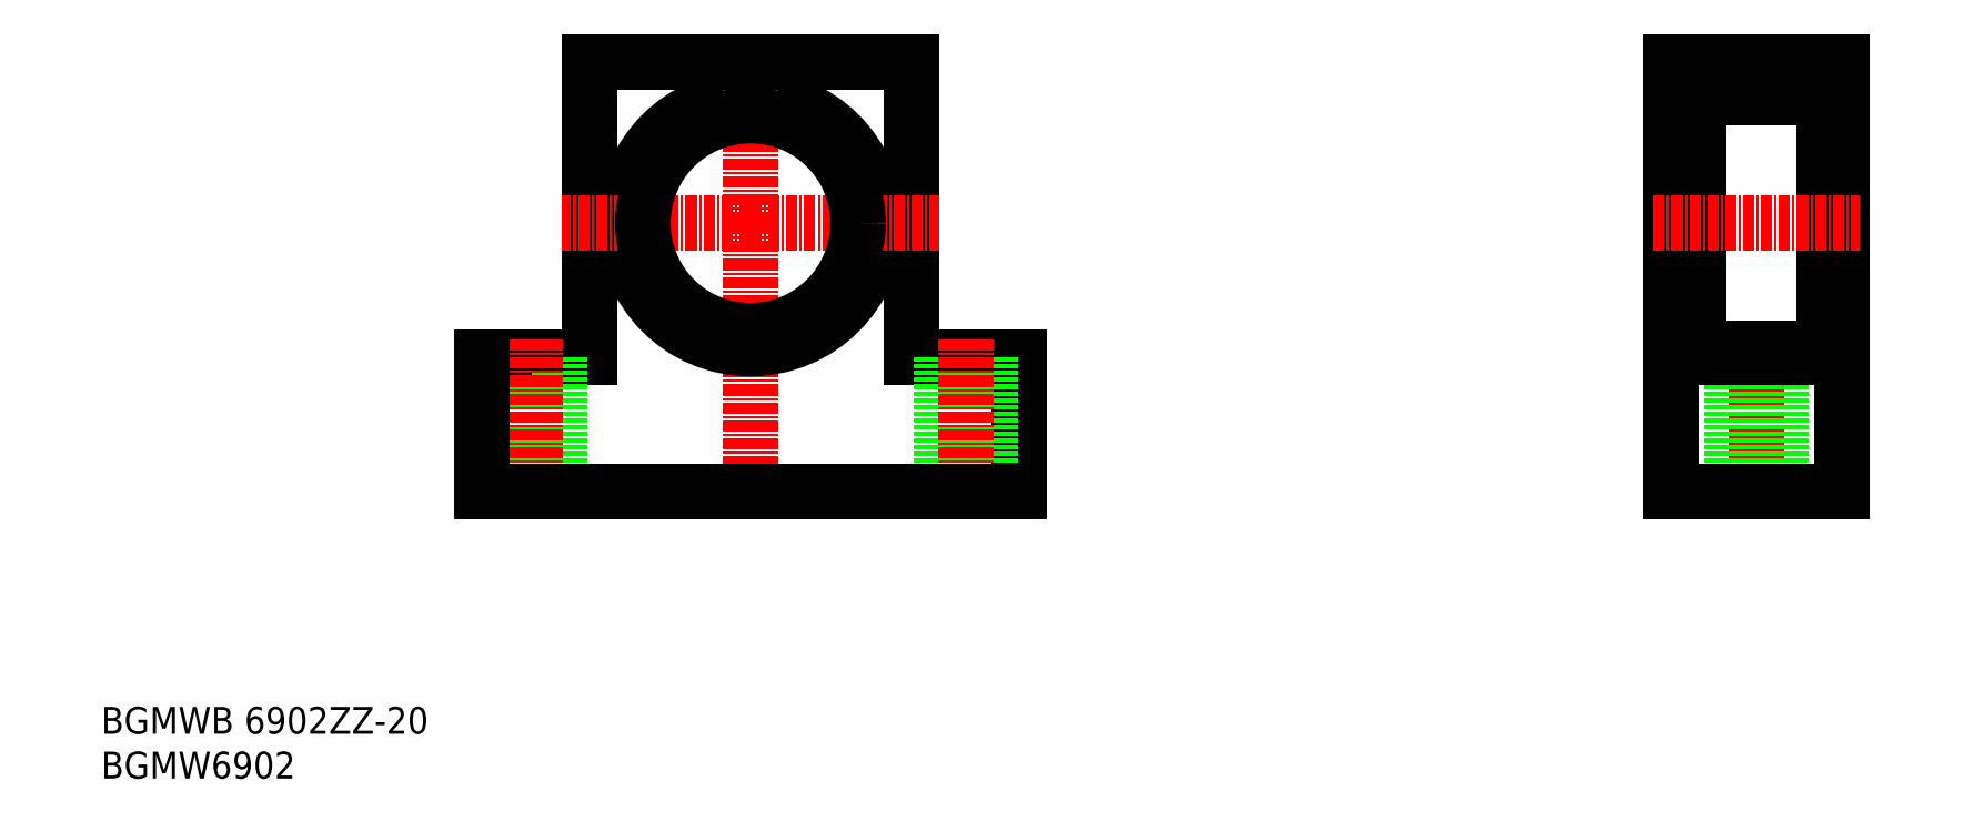
<metadata>
{"format":"dxf","ext":"dxf","renderer":"ezdxf+matplotlib","layout":"modelspace","background":"white","min_lineweight":24,"dpi":150}
</metadata>
<code>
0
SECTION
2
ENTITIES
0
TEXT
8
0
10
44.78
20
37.3
30
0
40
3
1
BGMW6902
11
44.78
21
38.8
31
0
73
     2
0
TEXT
8
0
10
44.78
20
42.3
30
0
40
3
1
BGMWB 6902ZZ-20
11
44.78
21
43.8
31
0
73
     2
0
LINE
8
0
10
147.2
20
69.3
30
0
11
147.2
21
84.3
31
0
0
LINE
8
0
10
90.46
20
84.3
30
0
11
90.46
21
69.3
31
0
0
LINE
8
0
10
135.2
20
84.3
30
0
11
147.2
21
84.3
31
0
0
LINE
8
0
10
135.2
20
117.3
30
0
11
135.2
21
84.3
31
0
0
LINE
8
0
10
99.21
20
117.3
30
0
11
99.21
21
84.3
31
0
0
LINE
8
CENTER
10
117.2
20
99.3
30
0
11
117.2
21
67.3
31
0
0
CIRCLE
8
0
10
117.2
20
99.3
30
0
40
14
0
LINE
8
CENTER
10
229.4
20
86.3
30
0
11
229.4
21
67.3
31
0
0
LINE
8
0
10
232.2
20
84.3
30
0
11
232.2
21
69.3
31
0
0
LINE
8
0
10
226.7
20
84.3
30
0
11
226.7
21
69.3
31
0
0
LINE
8
0
10
222.9
20
114
30
0
11
222.9
21
84.6
31
0
0
LINE
8
0
10
221.6
20
114
30
0
11
221.6
21
84.6
31
0
0
LINE
8
0
10
221.6
20
84.6
30
0
11
222.9
21
84.6
31
0
0
LINE
8
0
10
219.9
20
85.3
30
0
11
221.6
21
85.3
31
0
0
LINE
8
0
10
236.9
20
113.3
30
0
11
236.9
21
85.3
31
0
0
LINE
8
0
10
222.9
20
85.3
30
0
11
236.9
21
85.3
31
0
0
LINE
8
0
10
238.9
20
117.3
30
0
11
238.9
21
69.3
31
0
0
LINE
8
0
10
219.9
20
69.3
30
0
11
219.9
21
117.3
31
0
0
LINE
8
0
10
99.21
20
84.3
30
0
11
87.21
21
84.3
31
0
0
LINE
8
0
10
138.5
20
84.3
30
0
11
138.5
21
69.3
31
0
0
LINE
8
0
10
95.96
20
84.3
30
0
11
95.96
21
69.3
31
0
0
LINE
8
0
10
144
20
84.3
30
0
11
144
21
69.3
31
0
0
LINE
8
CENTER
10
141.2
20
86.3
30
0
11
141.2
21
67.3
31
0
0
LINE
8
CENTER
10
93.21
20
86.3
30
0
11
93.21
21
67.3
31
0
0
LINE
8
0
10
87.21
20
69.3
30
0
11
87.21
21
84.3
31
0
0
LINE
8
CENTER
10
117.2
20
99.3
30
0
11
117.2
21
118.3
31
0
0
LINE
8
CENTER
10
117.2
20
99.3
30
0
11
96.21
21
99.3
31
0
0
LINE
8
CENTER
10
117.2
20
99.3
30
0
11
138.2
21
99.3
31
0
0
CIRCLE
8
0
10
117.2
20
99.3
30
0
40
12
0
LINE
8
0
10
99.21
20
117.3
30
0
11
135.2
21
117.3
31
0
0
LINE
8
0
10
87.21
20
69.3
30
0
11
147.2
21
69.3
31
0
0
LINE
8
0
10
219.9
20
84.3
30
0
11
238.9
21
84.3
31
0
0
LINE
8
0
10
238.9
20
69.3
30
0
11
219.9
21
69.3
31
0
0
LINE
8
0
10
221.6
20
114
30
0
11
222.9
21
114
31
0
0
LINE
8
0
10
219.9
20
113.3
30
0
11
221.6
21
113.3
31
0
0
LINE
8
0
10
222.9
20
113.3
30
0
11
236.9
21
113.3
31
0
0
LINE
8
0
10
236.9
20
111.8
30
0
11
238.9
21
111.8
31
0
0
LINE
8
0
10
236.9
20
86.8
30
0
11
238.9
21
86.8
31
0
0
LINE
8
CENTER
10
217.9
20
99.3
30
0
11
240.9
21
99.3
31
0
0
LINE
8
0
10
219.9
20
117.3
30
0
11
238.9
21
117.3
31
0
0
ENDSEC
0
EOF

</code>
